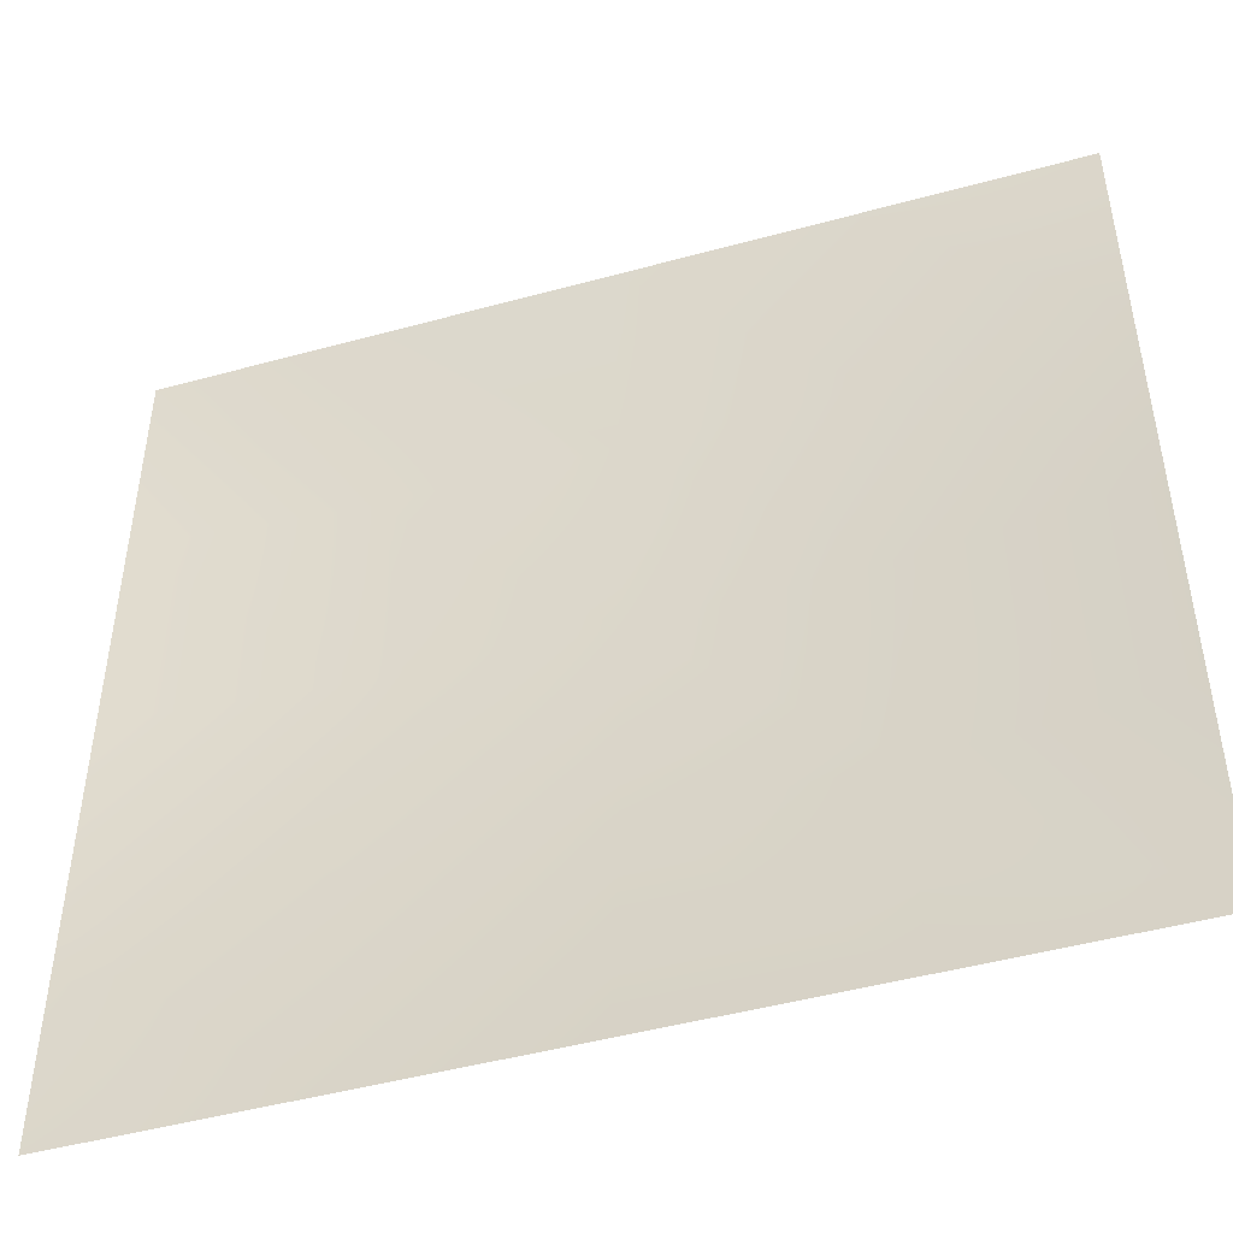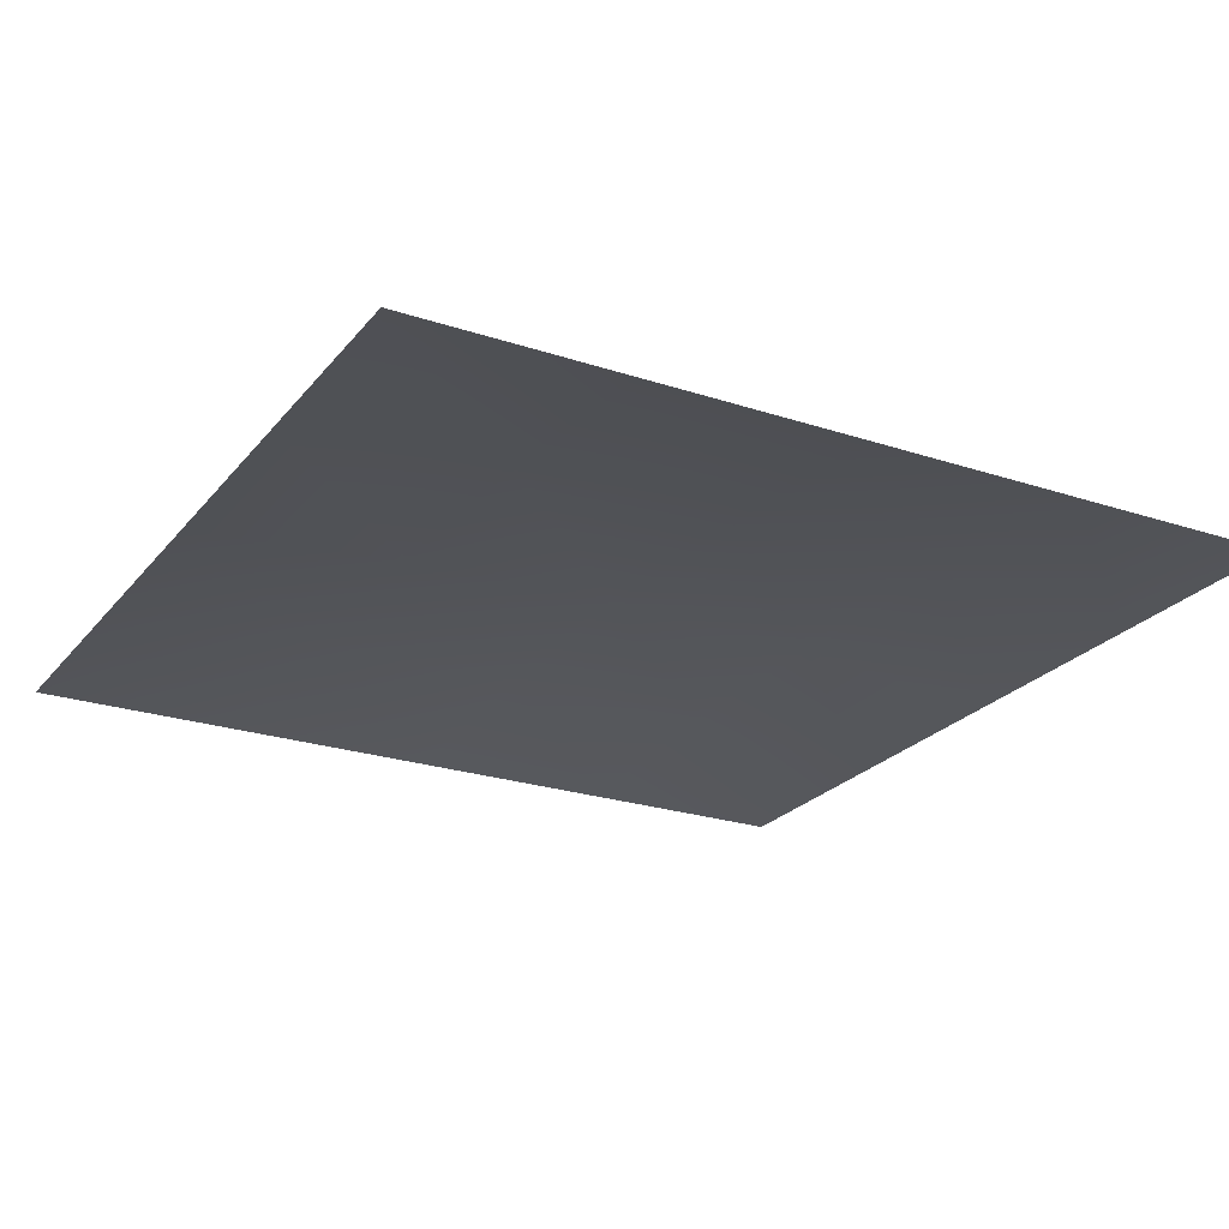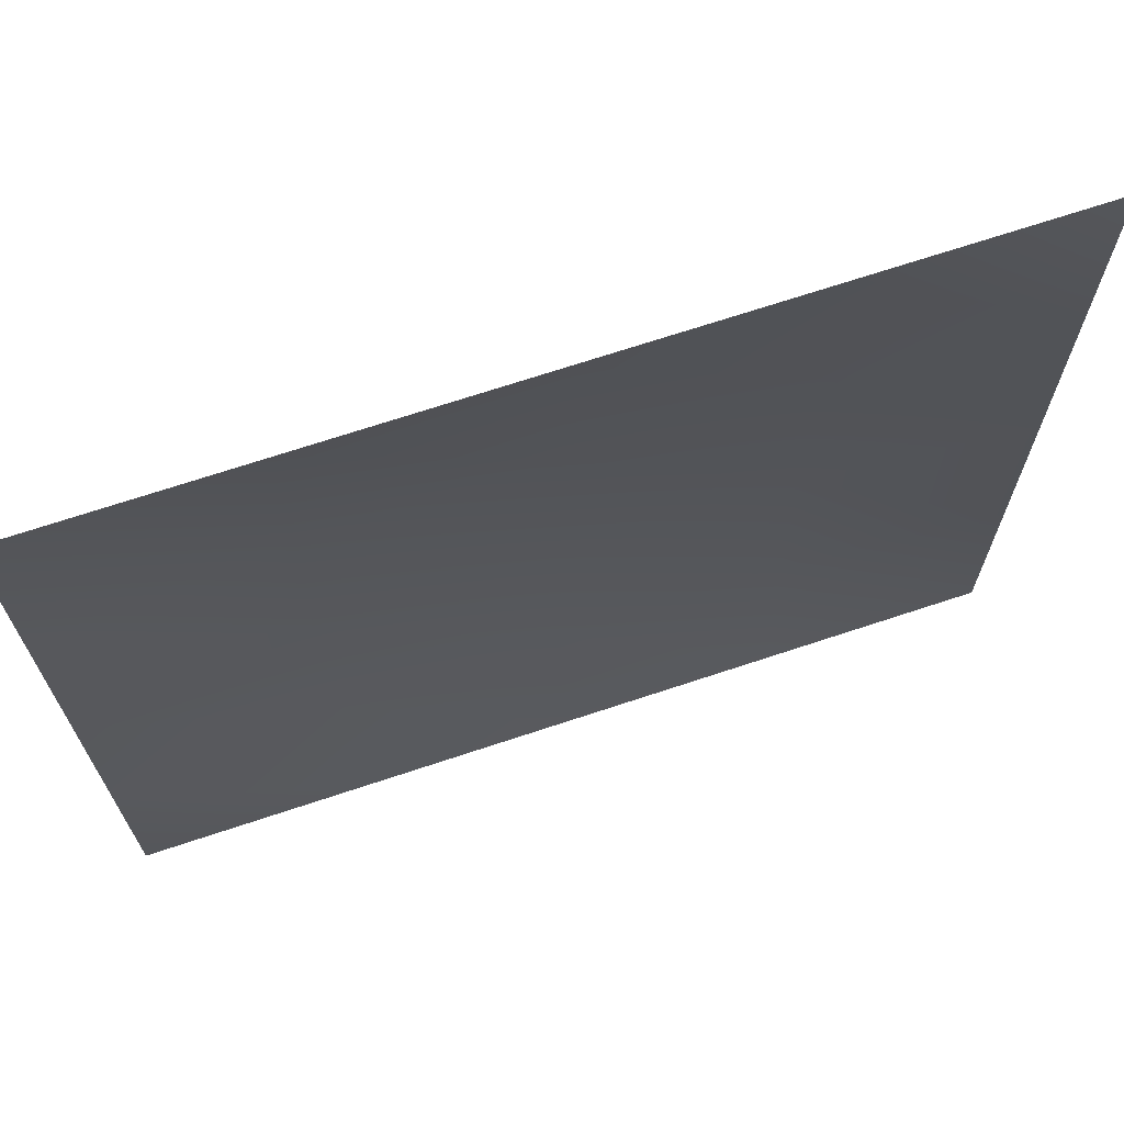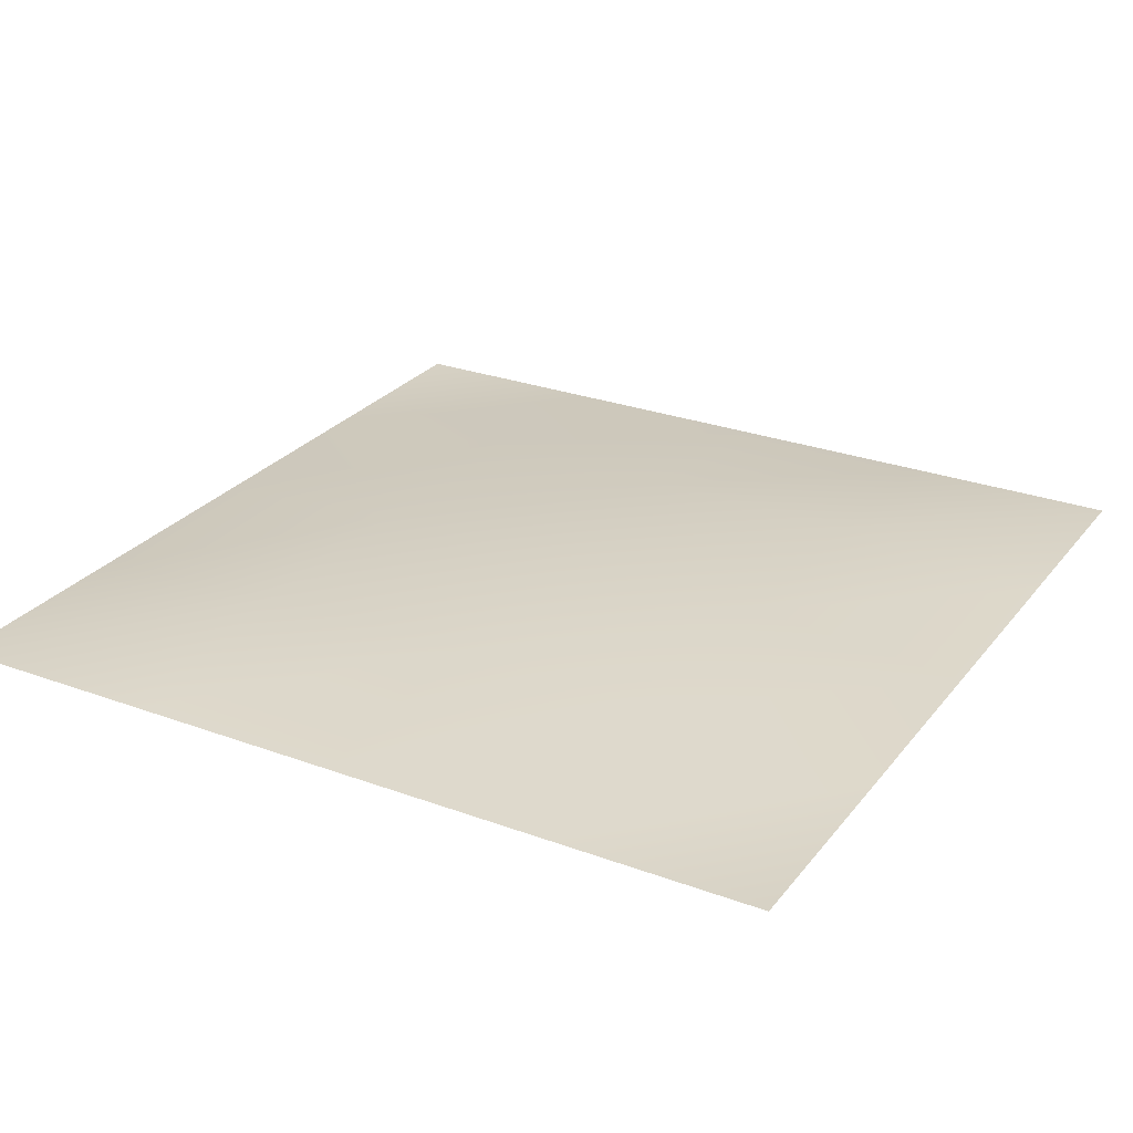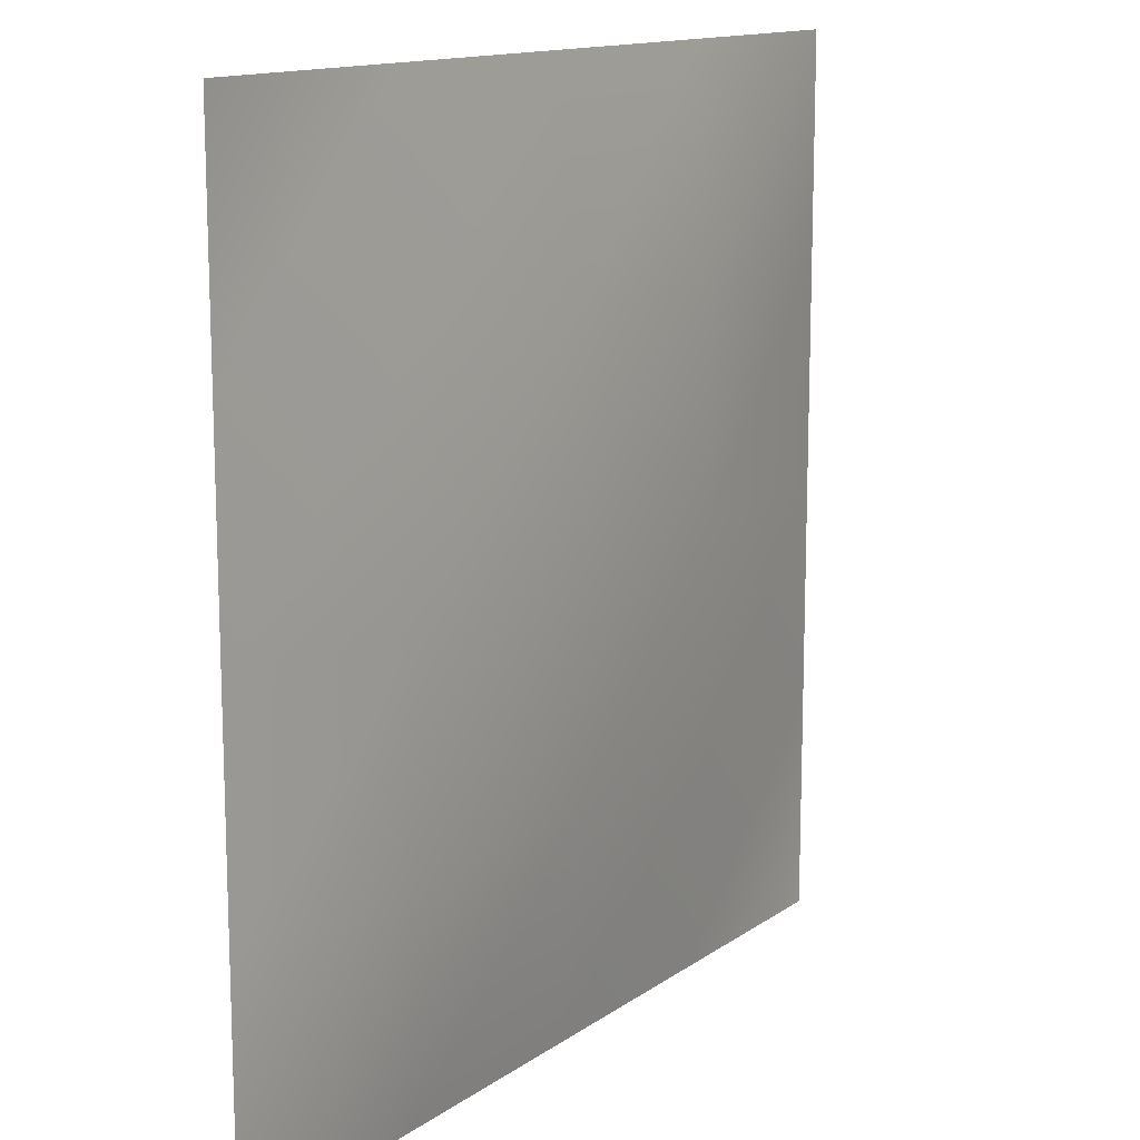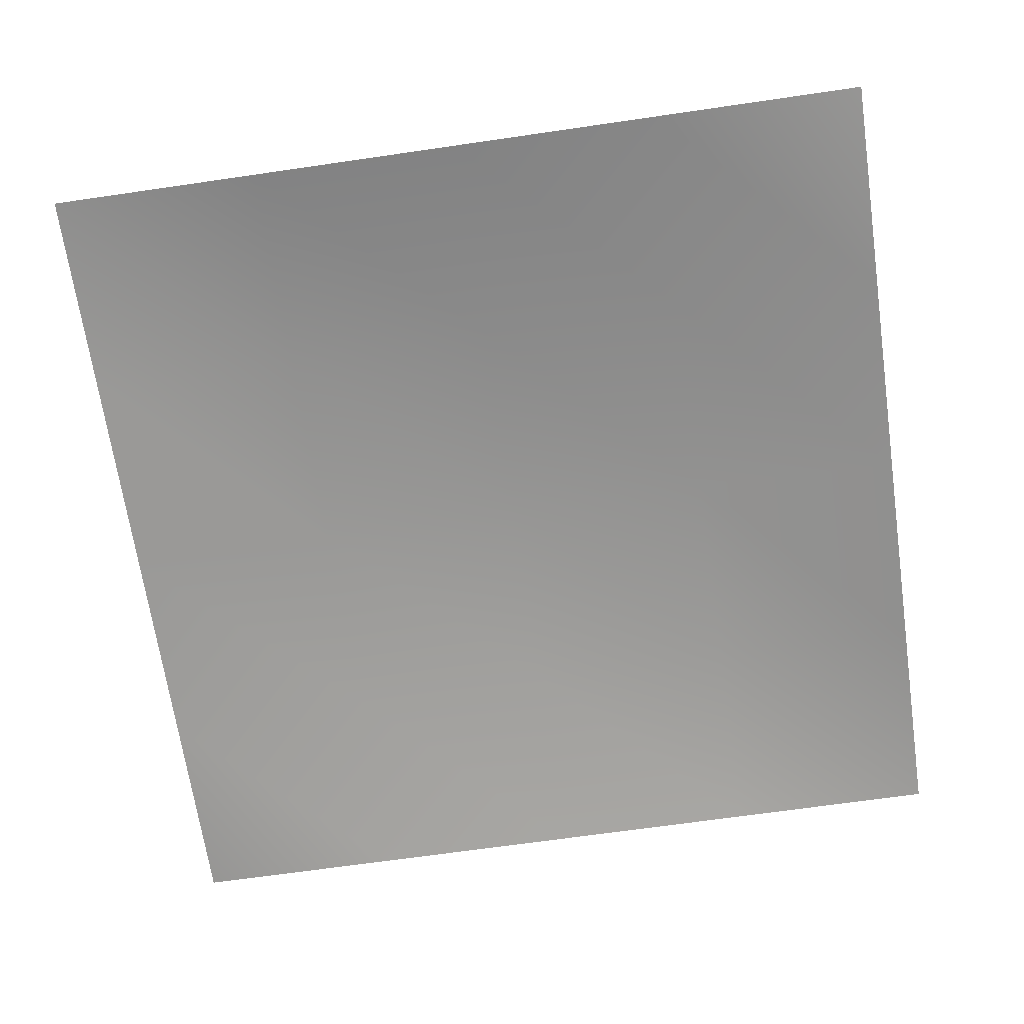
<metadata>
{"format":"obj","ext":"obj","renderer":"f3d","projection":"perspective","resolution":1024,"background":"white","views":[{"elev":-47.4,"azim":17.2,"up":"+Z"},{"elev":-23.9,"azim":151.1,"up":"+Y"},{"elev":69.8,"azim":-18.4,"up":"+Z"},{"elev":27.1,"azim":-150.3,"up":"+Y"},{"elev":13.5,"azim":123.6,"up":"+Z"},{"elev":-67.7,"azim":-171.7,"up":"+Y"}]}
</metadata>
<code>
v  -0.5942 0.0116 0.5877
v  -0.2997 0.0116 0.5877
v  -0.2997 0.0374 0.2957
v  -0.5942 0.0116 0.2957
v  -0.0052 0.0116 0.5877
v  -0.0052 0.0374 0.2957
v  0.2893 0.0116 0.5877
v  0.2893 0.0374 0.2957
v  0.5837 0.0116 0.5877
v  0.5837 0.0116 0.2957
v  -0.2997 0.0374 0.0037
v  -0.5942 0.0116 0.0037
v  -0.0052 0.0448 0.0037
v  0.2893 0.0374 0.0037
v  0.5837 0.0116 0.0037
v  -0.2997 0.0374 -0.2883
v  -0.5942 0.0116 -0.2883
v  -0.0052 0.0374 -0.2883
v  0.2893 0.0374 -0.2883
v  0.5837 0.0116 -0.2883
v  -0.2997 0.0116 -0.5803
v  -0.5942 0.0116 -0.5803
v  -0.0052 0.0116 -0.5803
v  0.2893 0.0116 -0.5803
v  0.5837 0.0116 -0.5803
o flokati01
g flokati01
f 1 2 3
f 3 4 1
f 2 5 6
f 6 3 2
f 5 7 8
f 8 6 5
f 7 9 10
f 10 8 7
f 4 3 11
f 11 12 4
f 3 6 13
f 13 11 3
f 6 8 14
f 14 13 6
f 8 10 15
f 15 14 8
f 12 11 16
f 16 17 12
f 11 13 18
f 18 16 11
f 13 14 19
f 19 18 13
f 14 15 20
f 20 19 14
f 17 16 21
f 21 22 17
f 16 18 23
f 23 21 16
f 18 19 24
f 24 23 18
f 19 20 25
f 25 24 19

</code>
